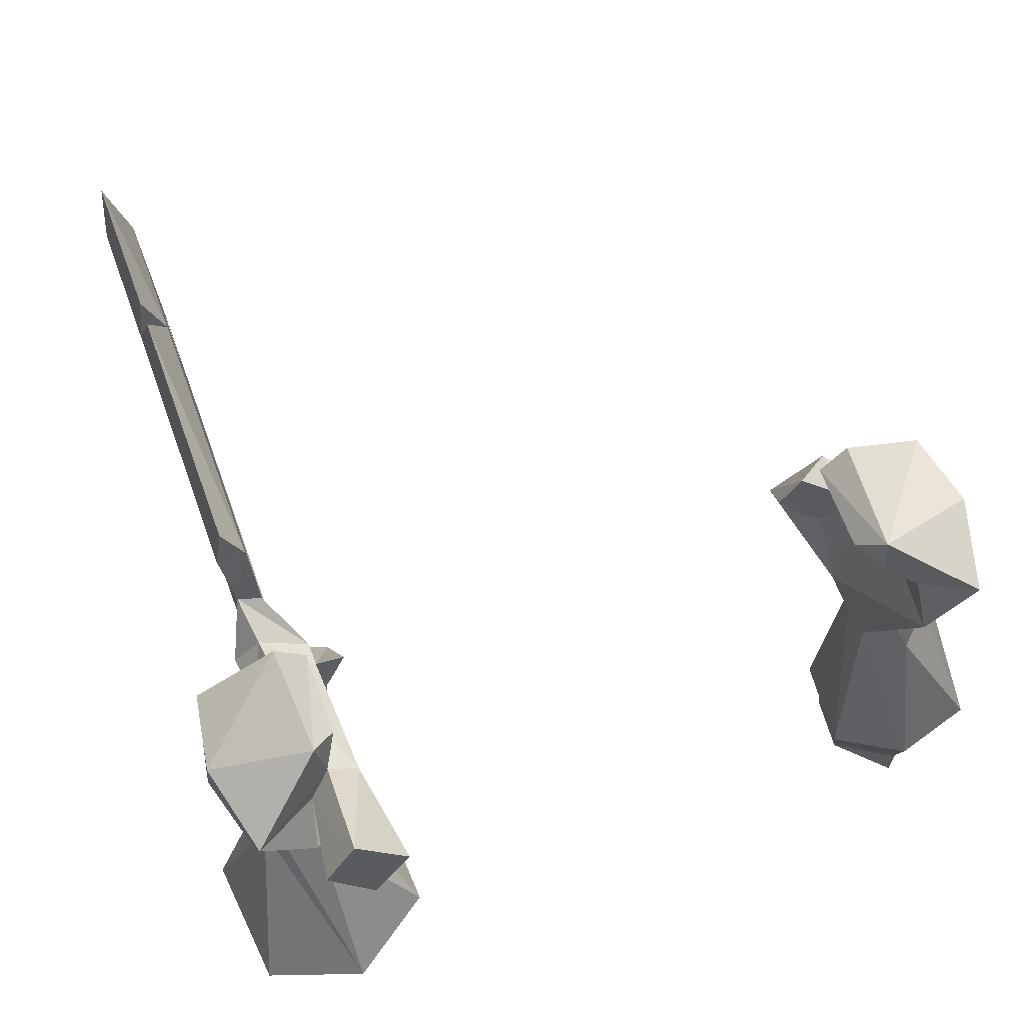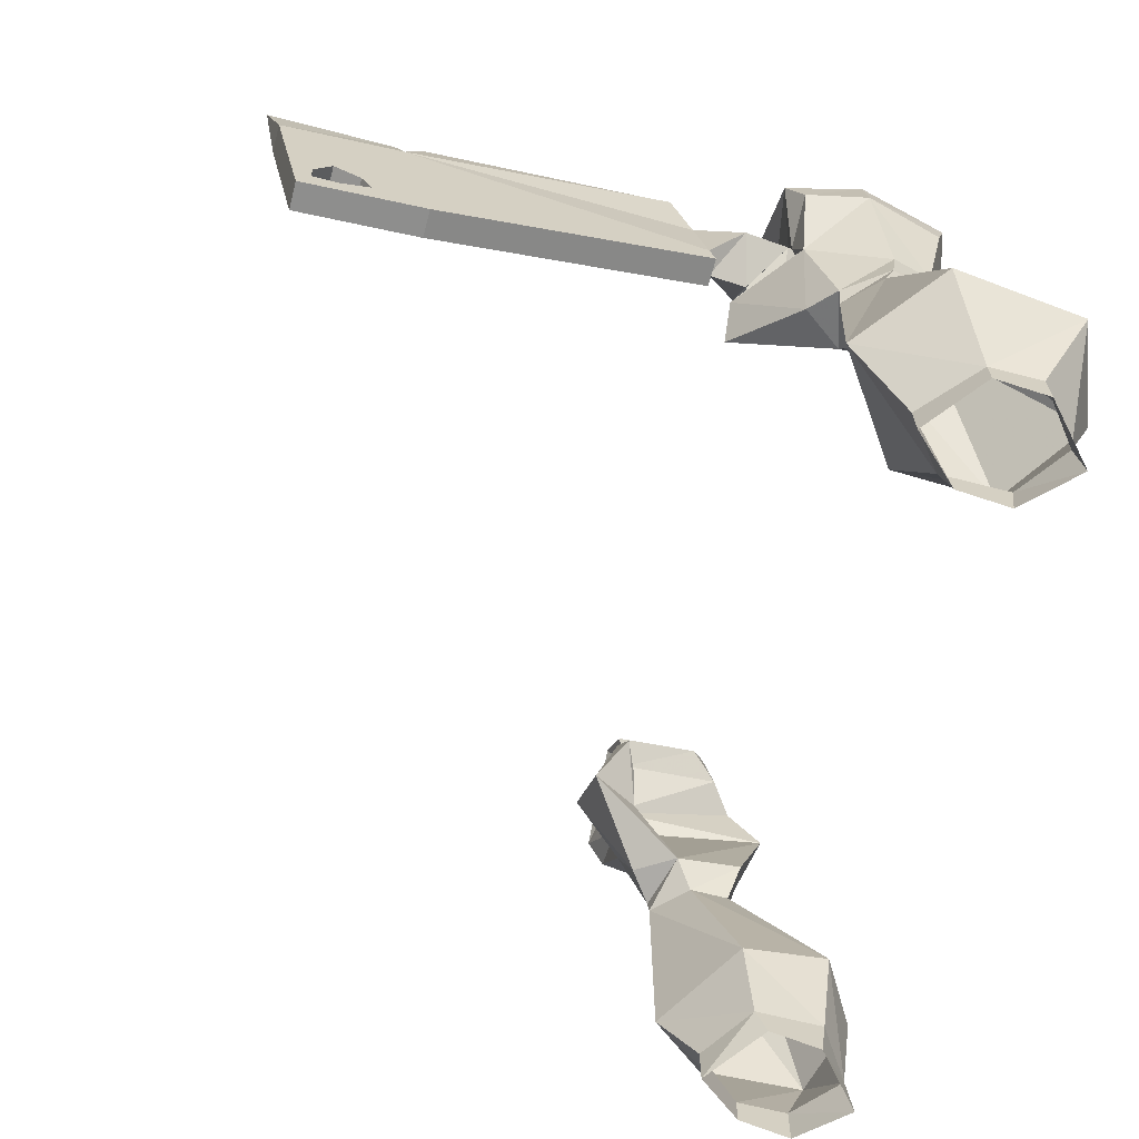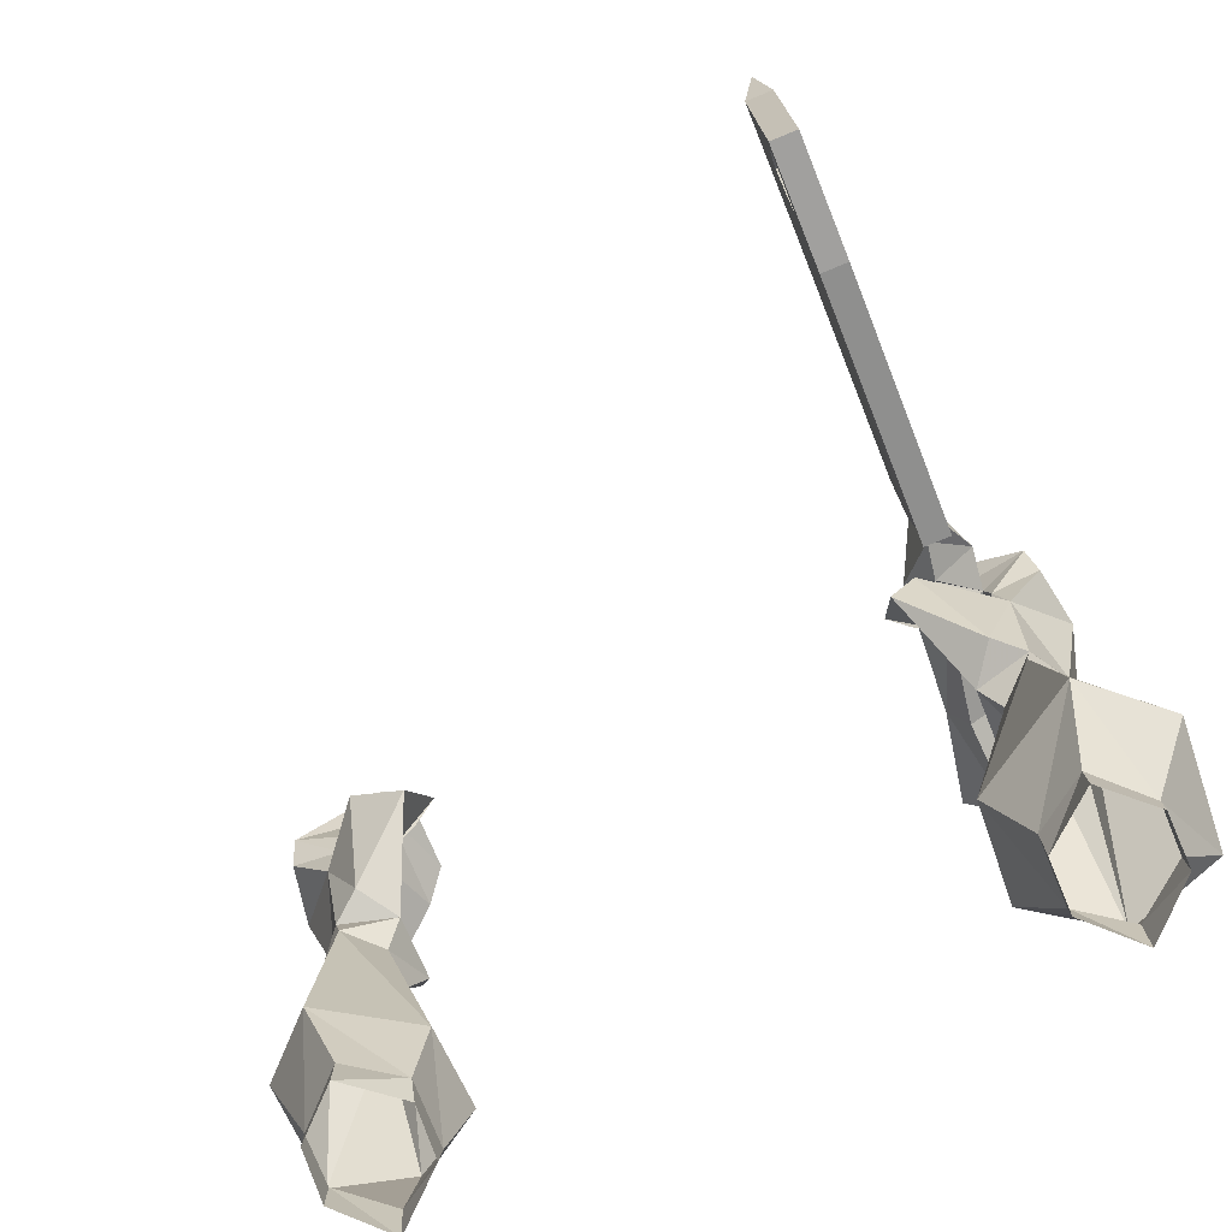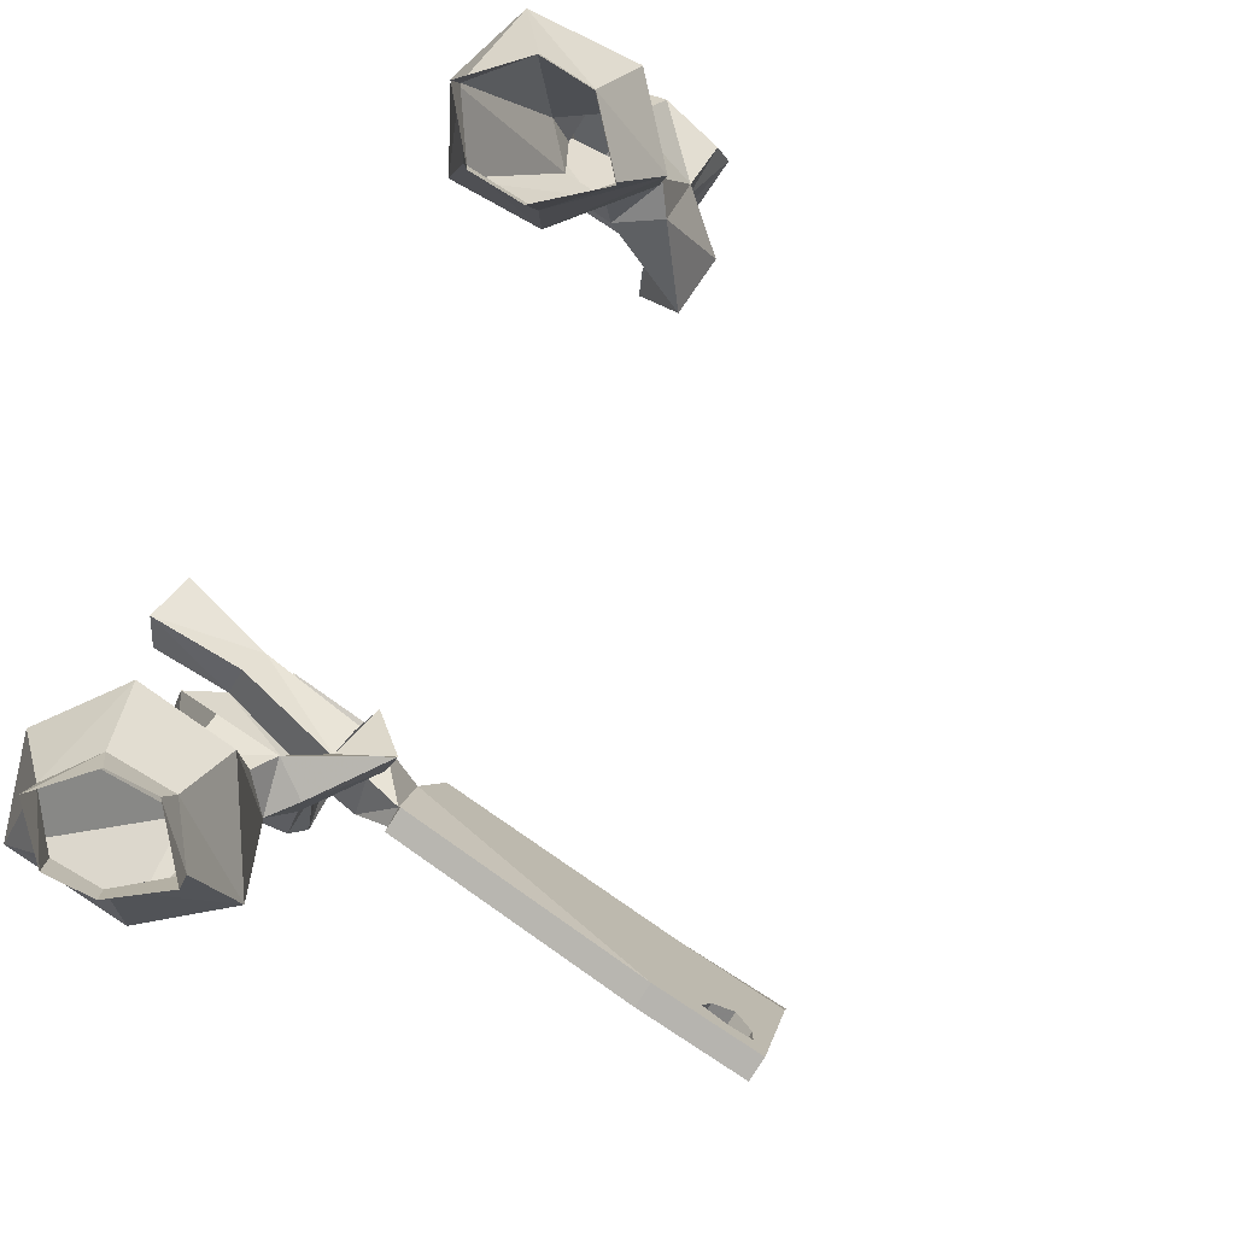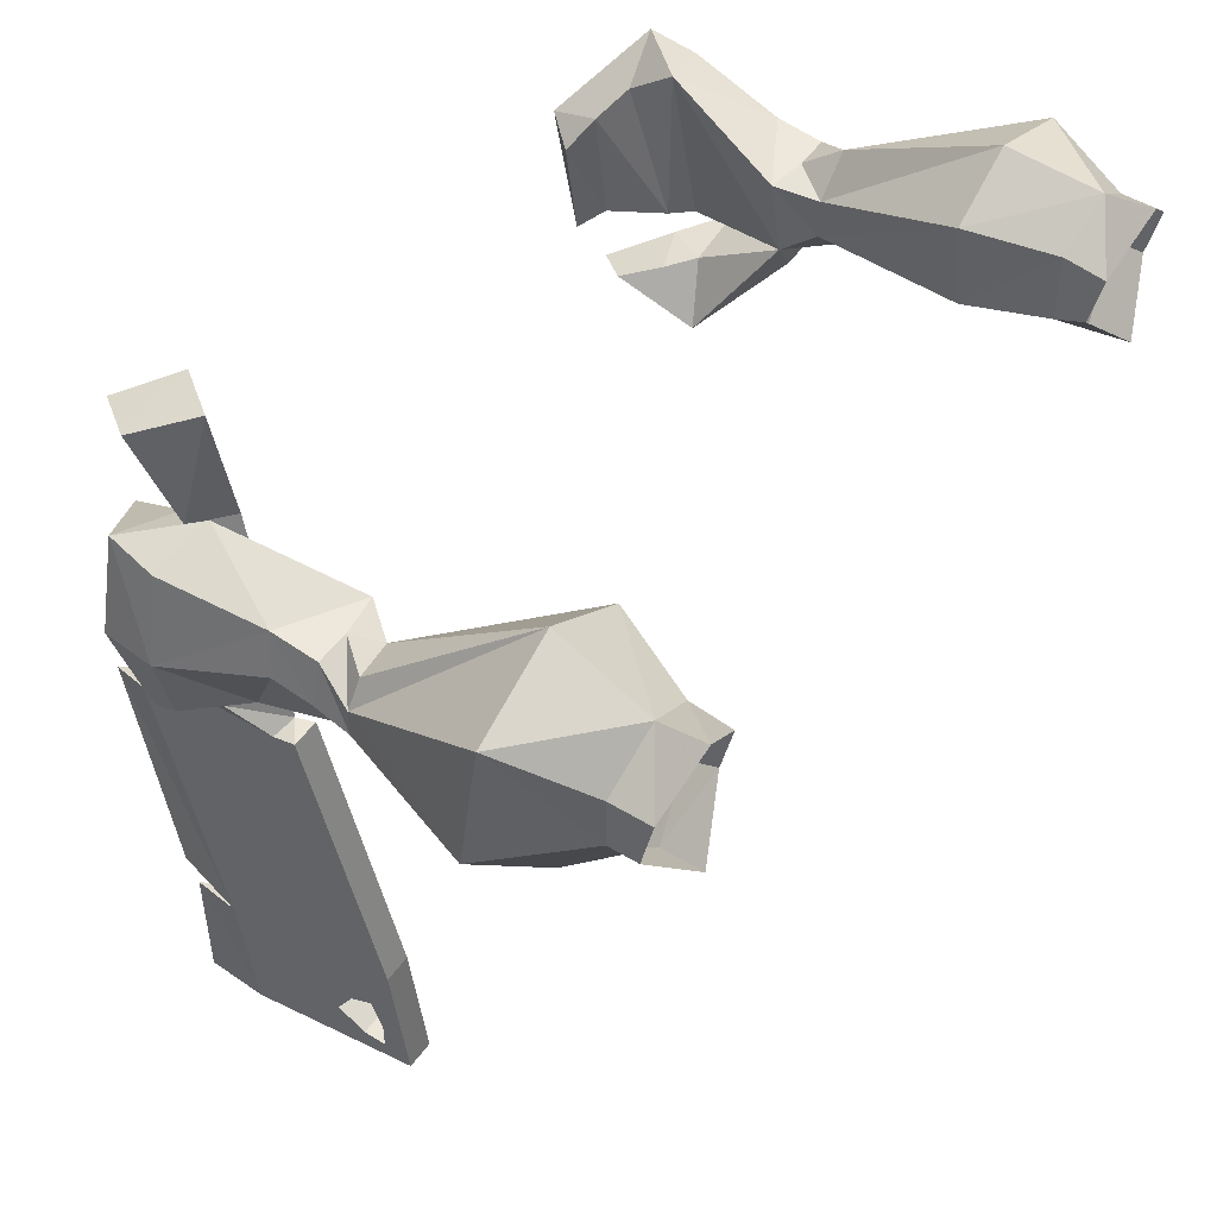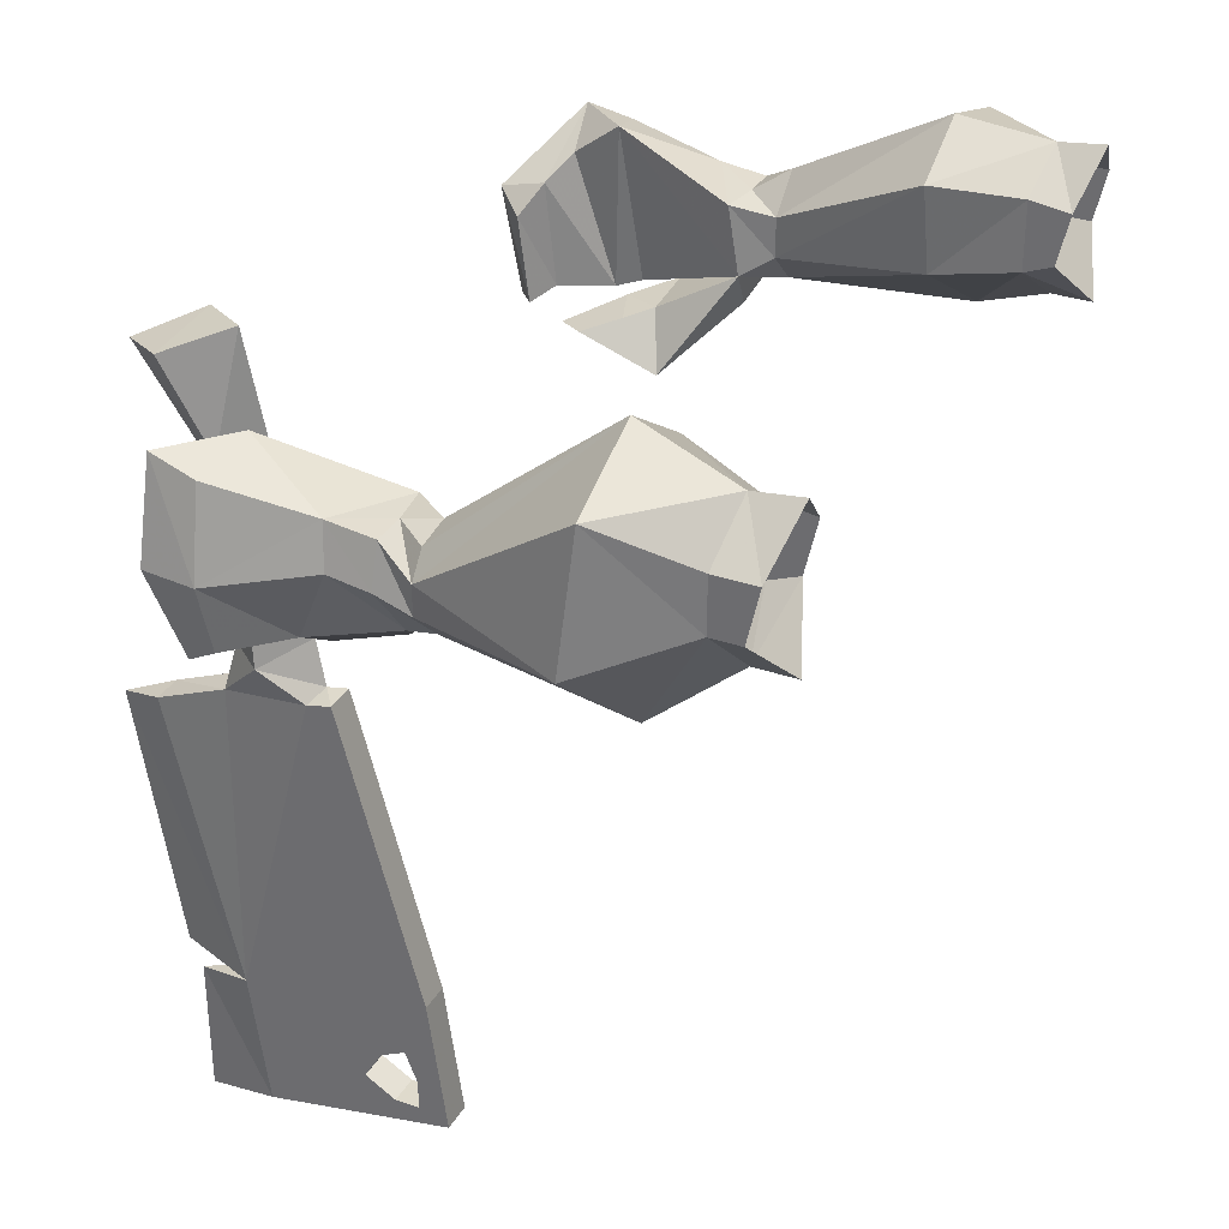
<metadata>
{"format":"obj","ext":"obj","renderer":"f3d","projection":"perspective","resolution":1024,"background":"white","views":[{"elev":72.9,"azim":-20.2,"up":"+Y"},{"elev":-66.4,"azim":-104.5,"up":"+Y"},{"elev":-78.7,"azim":-157.8,"up":"+Y"},{"elev":-78.0,"azim":57.9,"up":"+Y"},{"elev":49.1,"azim":-55.9,"up":"+Z"},{"elev":32.5,"azim":-64.2,"up":"+Z"}]}
</metadata>
<code>
v -0.3984 -1.062 -0.6875
v -0.4375 -1.062 -0.6875
v -0.4375 -1.039 -0.7266
v -0.3984 -1.039 -0.7266
v -0.3984 -0.9062 -0.8125
v -0.3984 -0.8828 -0.6406
v -0.3984 -1.094 -0.6719
v -0.4375 -1.094 -0.6719
v -0.4375 -1.125 -0.5938
v -0.4375 -0.8828 -0.6406
v -0.4375 -0.9062 -0.8125
v -0.4375 -1.078 -0.75
v -0.3984 -1.078 -0.75
v -0.3984 -1.148 -0.7656
v -0.4219 -0.8125 -0.8359
v -0.4219 -0.8125 -0.6562
v -0.4219 -0.7969 -0.6172
v -0.3984 -1.109 -0.7109
v -0.4375 -1.109 -0.7109
v -0.3984 -1.125 -0.5938
v -0.3984 -1.109 -0.75
v -0.4375 -1.109 -0.75
v -0.4375 -1.148 -0.7656
v -0.3984 -1.023 -0.2109
v -0.4375 -1.023 -0.2109
v -0.4375 -0.9922 -0.2188
v -0.4297 -0.8828 -0.2344
v -0.4375 -0.7969 -0.2656
v -0.4219 -0.7422 -0.2812
v -0.3984 -0.7969 -0.2656
v -0.3984 -0.8906 -0.2266
v -0.3594 -0.9375 -0.1562
v -0.4062 -1 -0.2109
v -0.4609 -0.9453 -0.1719
v -0.4219 -0.8984 -0.1719
v -0.3594 -0.9297 -0.125
v -0.3984 -0.9844 -0.1562
v -0.4531 -0.9375 -0.1094
v -0.4141 -0.875 -0.1094
v -0.3516 -0.8828 0.03906
v -0.3984 -0.9844 -0.1094
v -0.3203 -0.9453 -0.125
v -0.3359 -1.047 -0.1719
v -0.375 -0.9922 -0.1719
v -0.4219 -0.8906 0.05469
v -0.4609 -0.9688 -0.1094
v -0.5234 -0.9062 -0.1328
v -0.4062 -0.8203 -0.1328
v -0.3672 -0.8672 -0.125
v -0.3672 -0.8359 -0.007812
v -0.3906 -0.8594 0.03125
v -0.3906 -0.7734 0.1562
v -0.3281 -0.8359 0.1797
v -0.3828 -0.9062 0.1953
v -0.375 -0.9297 0.05469
v -0.4375 -0.8359 0.1719
v -0.5078 -0.8672 0.1016
v -0.4375 -0.9453 0.1094
v -0.3906 -1.117 0.05469
v -0.3906 -1.133 -0.03906
v -0.4766 -1.016 -0.1016
v -0.5312 -0.9453 -0.1094
v -0.5391 -0.8672 -0.02344
v -0.3984 -0.7969 0.01562
v -0.5469 -0.9375 -0.02344
v -0.5156 -0.9297 0.08594
v -0.4922 -1.062 0.0625
v -0.4453 -1.125 0.05469
v -0.4375 -1.172 0.0625
v -0.4141 -1.172 -0.01562
v -0.4688 -1.141 -0.0625
v -0.4297 -1.125 -0.09375
v -0.3828 -1.023 -0.1016
v -0.5078 -1.07 0.007812
v -0.3828 -1.5 0.04688
v -0.4531 -1.516 -0.007812
v -0.4844 -1.414 -0.08594
v -0.3359 -1.391 0.01562
v -0.3828 -1.5 0.1406
v -0.3828 -1.555 0.1328
v -0.3828 -1.539 0.0625
v -0.4531 -1.57 -0.007812
v -0.5234 -1.5 0.0625
v -0.5938 -1.375 0.01562
v -0.5078 -1.172 -0.01562
v -0.4609 -1.172 -0.0625
v -0.3281 -1.383 0.1562
v -0.4531 -1.508 0.1875
v -0.4531 -1.57 0.1953
v -0.4453 -1.383 0.2344
v -0.5781 -1.391 0.1875
v -0.5234 -1.5 0.1328
v -0.5234 -1.555 0.1328
v -0.5078 -1.172 0.02344
v -0.4922 -1.125 0.05469
v -0.5078 -1.125 0
v -0.4844 -1.172 0.05469
v -0.5234 -1.539 0.0625
v -0.3516 -0.9922 -0.1094
v 0.3828 -1.5 0.04688
v 0.4844 -1.414 -0.05469
v 0.4531 -1.516 -0.007812
v 0.4531 -1.57 -0.007812
v 0.3828 -1.539 0.0625
v 0.3828 -1.5 0.1406
v 0.3594 -1.391 0.03125
v 0.4609 -1.172 -0.0625
v 0.5078 -1.172 -0.01562
v 0.5703 -1.375 0.03125
v 0.5234 -1.5 0.0625
v 0.5234 -1.539 0.0625
v 0.4531 -1.508 0.1875
v 0.3516 -1.383 0.1484
v 0.3828 -1.555 0.1328
v 0.4531 -1.57 0.1953
v 0.5234 -1.5 0.1328
v 0.5547 -1.391 0.1719
v 0.4453 -1.383 0.2031
v 0.4141 -1.172 0.03906
v 0.4141 -1.172 -0.01562
v 0.5234 -1.555 0.1328
v 0.5078 -1.172 0.02344
v 0.4609 -1.172 0.08594
v 0.4453 -1.125 0.05469
v 0.3906 -1.117 0.05469
v 0.3906 -1.133 -0.03906
v 0.4688 -1.141 -0.0625
v 0.5078 -1.125 0
v 0.4922 -1.125 0.05469
v 0.4922 -1.062 0.0625
v 0.4375 -0.9453 0.1094
v 0.4609 -0.9688 -0.1094
v 0.4766 -1.016 -0.1016
v 0.3828 -1.023 -0.1016
v 0.3359 -1.047 -0.1719
v 0.4297 -1.125 -0.09375
v 0.5078 -1.07 0.007812
v 0.5469 -0.9375 -0.02344
v 0.5156 -0.9297 0.08594
v 0.5078 -0.8672 0.1016
v 0.4375 -0.8828 0.0625
v 0.4453 -0.9375 -0.1172
v 0.5234 -0.9062 -0.1328
v 0.5312 -0.9453 -0.1094
v 0.5391 -0.8672 -0.02344
v 0.3984 -0.7969 0.01562
v 0.3984 -0.8594 0.03125
v 0.3984 -0.875 -0.1094
v 0.4062 -0.8203 -0.1328
v 0.3672 -0.8516 -0.125
v 0.3672 -0.8359 -0.007812
v 0.4141 -0.9688 -0.1094
v 0.4141 -0.9922 -0.1797
v 0.3516 -0.9062 -0.1328
v 0.3516 -0.9922 -0.1094
v 0.3203 -0.9453 -0.125
f 1 2 3
f 1 3 4
f 1 7 2
f 2 7 8
f 3 12 4
f 4 12 13
f 5 14 11
f 5 11 15
f 5 15 6
f 6 15 16
f 6 16 10
f 6 10 17
f 6 17 10
f 18 19 8
f 18 8 7
f 18 21 19
f 19 21 22
f 13 12 22
f 13 22 21
f 10 28 29
f 10 29 17
f 17 29 30
f 17 30 6
f 14 23 11
f 23 14 20
f 23 20 9
f 11 10 16
f 11 16 15
f 1 4 5
f 1 5 6
f 1 6 7
f 2 8 9
f 2 9 10
f 2 10 3
f 3 10 11
f 3 11 12
f 4 13 5
f 5 13 14
f 18 7 20
f 18 20 14
f 18 14 21
f 19 22 23
f 19 23 9
f 19 9 8
f 13 21 14
f 9 25 26
f 9 26 10
f 10 26 27
f 10 27 28
f 6 30 31
f 6 31 20
f 6 20 7
f 11 23 22
f 11 22 12
f 31 33 20
f 20 33 24
f 9 20 24
f 9 24 25
f 30 29 28
f 30 28 27
f 30 27 31
f 24 33 25
f 25 33 26
f 31 27 32
f 31 32 33
f 26 33 34
f 26 34 27
f 27 34 35
f 27 35 32
f 32 35 36
f 32 36 37
f 32 37 33
f 33 37 34
f 34 37 38
f 34 38 35
f 35 38 39
f 35 39 36
f 36 39 40
f 36 40 41
f 36 44 37
f 37 44 38
f 38 44 41
f 38 41 45
f 39 51 40
f 40 51 52
f 40 52 53
f 40 53 54
f 40 54 55
f 40 55 41
f 41 55 45
f 45 55 54
f 45 54 56
f 45 56 52
f 45 52 51
f 56 54 53
f 56 53 52
f 36 41 42
f 36 42 43
f 36 43 44
f 38 46 47
f 38 47 39
f 39 47 48
f 39 48 49
f 45 51 57
f 45 57 58
f 46 58 59
f 46 59 60
f 46 60 61
f 46 61 62
f 46 62 47
f 47 62 63
f 47 63 48
f 48 63 64
f 48 64 49
f 49 64 50
f 50 64 51
f 51 64 57
f 57 64 63
f 57 63 65
f 57 65 66
f 57 66 58
f 58 66 67
f 58 67 59
f 59 67 68
f 59 68 69
f 59 69 60
f 60 69 70
f 60 70 71
f 60 71 72
f 60 72 43
f 60 43 73
f 60 73 61
f 61 73 41
f 61 41 44
f 61 44 72
f 61 72 71
f 61 71 74
f 61 74 65
f 61 65 62
f 62 65 63
f 75 76 77
f 75 77 78
f 75 78 79
f 75 79 80
f 75 80 81
f 75 81 76
f 76 81 82
f 76 82 83
f 76 83 77
f 77 83 84
f 77 84 85
f 77 85 86
f 77 86 78
f 78 86 70
f 78 70 87
f 78 87 79
f 79 87 88
f 79 88 89
f 79 89 80
f 88 87 90
f 88 90 91
f 88 91 92
f 88 92 93
f 88 93 89
f 83 92 91
f 83 91 84
f 84 91 94
f 84 94 85
f 85 94 95
f 85 95 96
f 85 96 86
f 86 96 71
f 86 71 70
f 90 87 69
f 90 69 97
f 90 97 94
f 90 94 91
f 87 70 69
f 83 82 98
f 83 98 92
f 92 98 93
f 94 97 68
f 94 68 95
f 95 68 67
f 95 67 96
f 96 67 74
f 96 74 71
f 65 67 66
f 67 65 74
f 44 43 72
f 42 99 73
f 42 73 43
f 99 41 73
f 41 99 42
f 97 69 68
f 100 106 101
f 101 106 107
f 101 107 108
f 101 108 109
f 112 113 105
f 112 117 118
f 112 118 113
f 113 118 119
f 117 109 122
f 117 122 123
f 117 123 118
f 118 123 119
f 119 123 124
f 119 124 125
f 120 126 107
f 120 107 106
f 107 126 127
f 107 127 108
f 108 127 128
f 108 128 122
f 108 122 109
f 123 122 129
f 123 129 124
f 124 129 130
f 124 130 125
f 125 130 131
f 126 132 133
f 126 133 134
f 126 134 135
f 126 135 136
f 126 136 127
f 127 136 133
f 127 133 137
f 127 137 128
f 128 137 130
f 128 130 129
f 128 129 122
f 137 133 138
f 137 138 130
f 130 138 139
f 130 139 131
f 131 139 140
f 131 140 141
f 132 142 143
f 132 143 144
f 132 144 133
f 133 144 138
f 138 144 145
f 138 145 140
f 138 140 139
f 145 144 143
f 145 143 146
f 145 146 140
f 140 146 147
f 140 147 141
f 142 148 143
f 143 148 149
f 143 149 146
f 146 149 150
f 146 150 151
f 146 151 147
f 148 150 149
f 152 133 153
f 152 153 154
f 152 154 155
f 152 155 134
f 152 134 133
f 153 136 135
f 153 135 154
f 154 135 156
f 154 156 155
f 155 156 134
f 134 156 135
f 153 133 136
f 38 45 46
f 39 49 50
f 39 50 51
f 45 58 46
f 125 131 126
f 126 131 132
f 131 141 142
f 131 142 132
f 141 147 142
f 142 147 148
f 147 151 148
f 148 151 150
f 100 101 102
f 101 109 110
f 101 110 102
f 112 116 117
f 110 117 116
f 110 109 117
f 100 102 103
f 100 103 104
f 100 104 105
f 100 105 106
f 102 110 111
f 102 111 103
f 112 105 114
f 112 114 115
f 112 115 116
f 113 119 120
f 113 120 106
f 113 106 105
f 110 116 121
f 110 121 111
f 119 125 120
f 120 125 126
f 116 115 121
f 105 104 114

</code>
